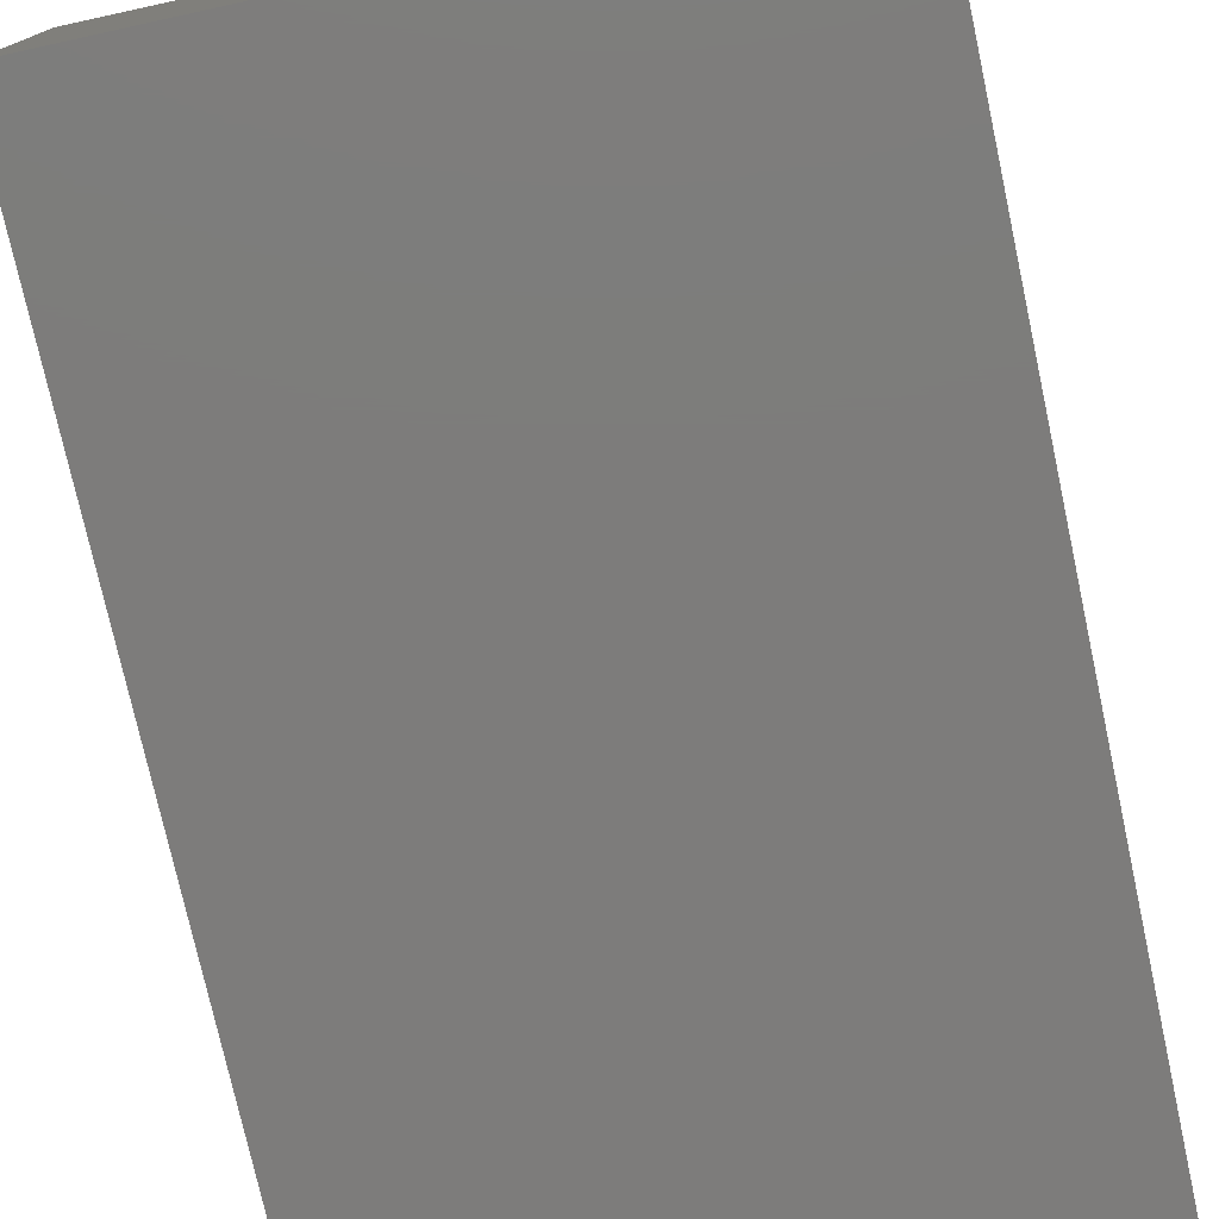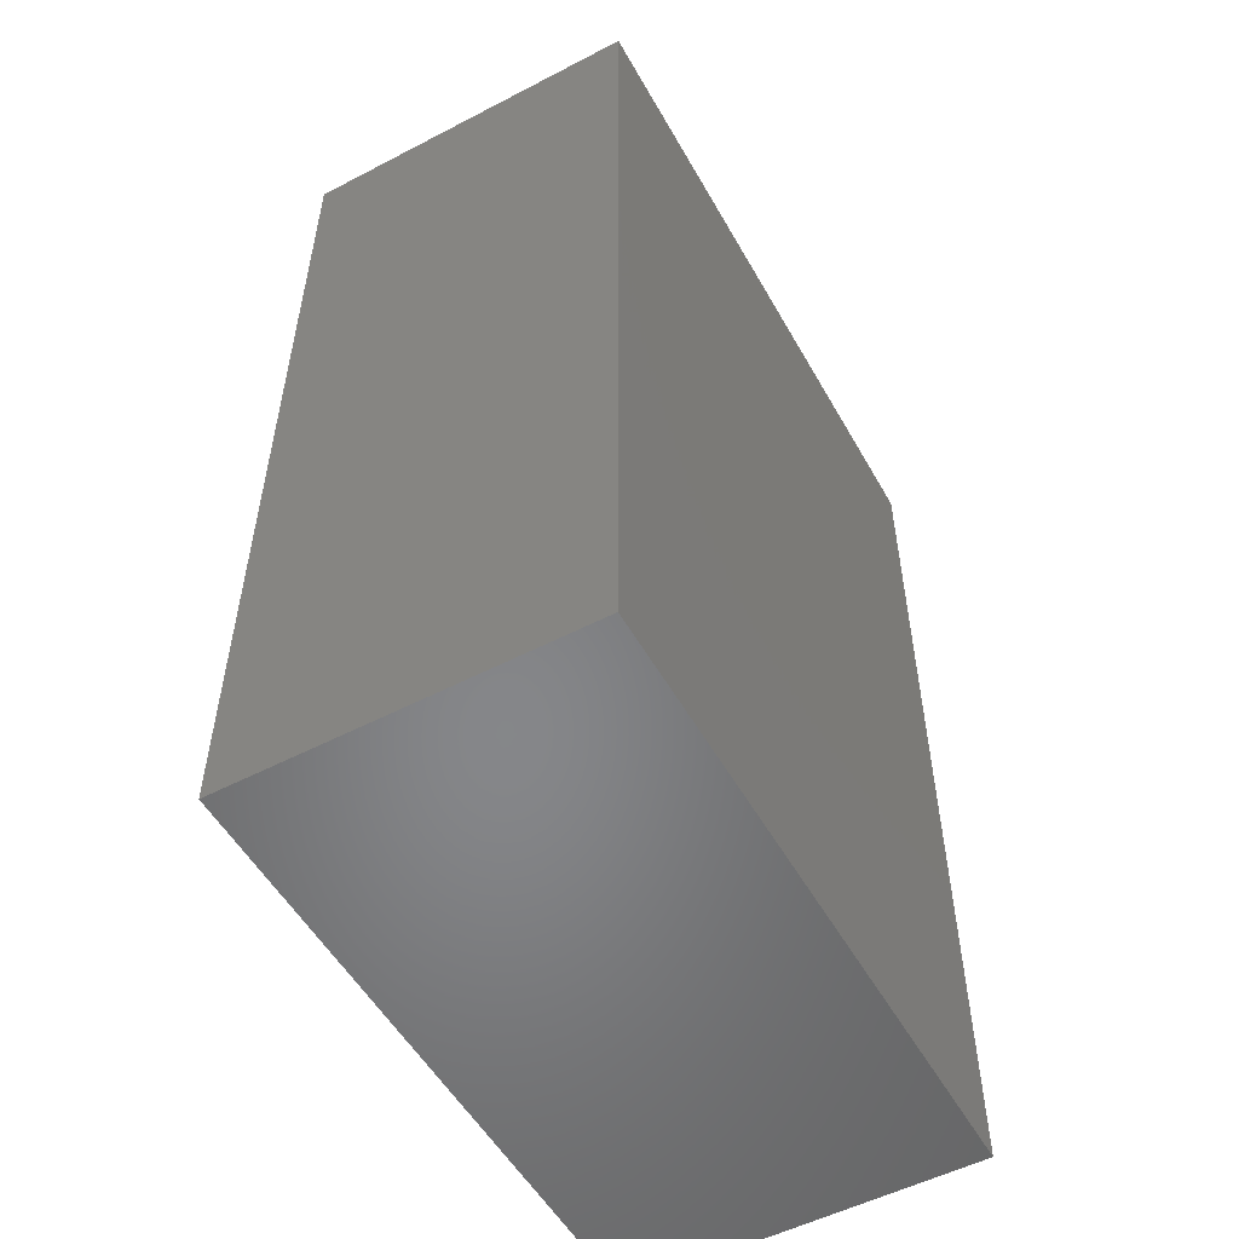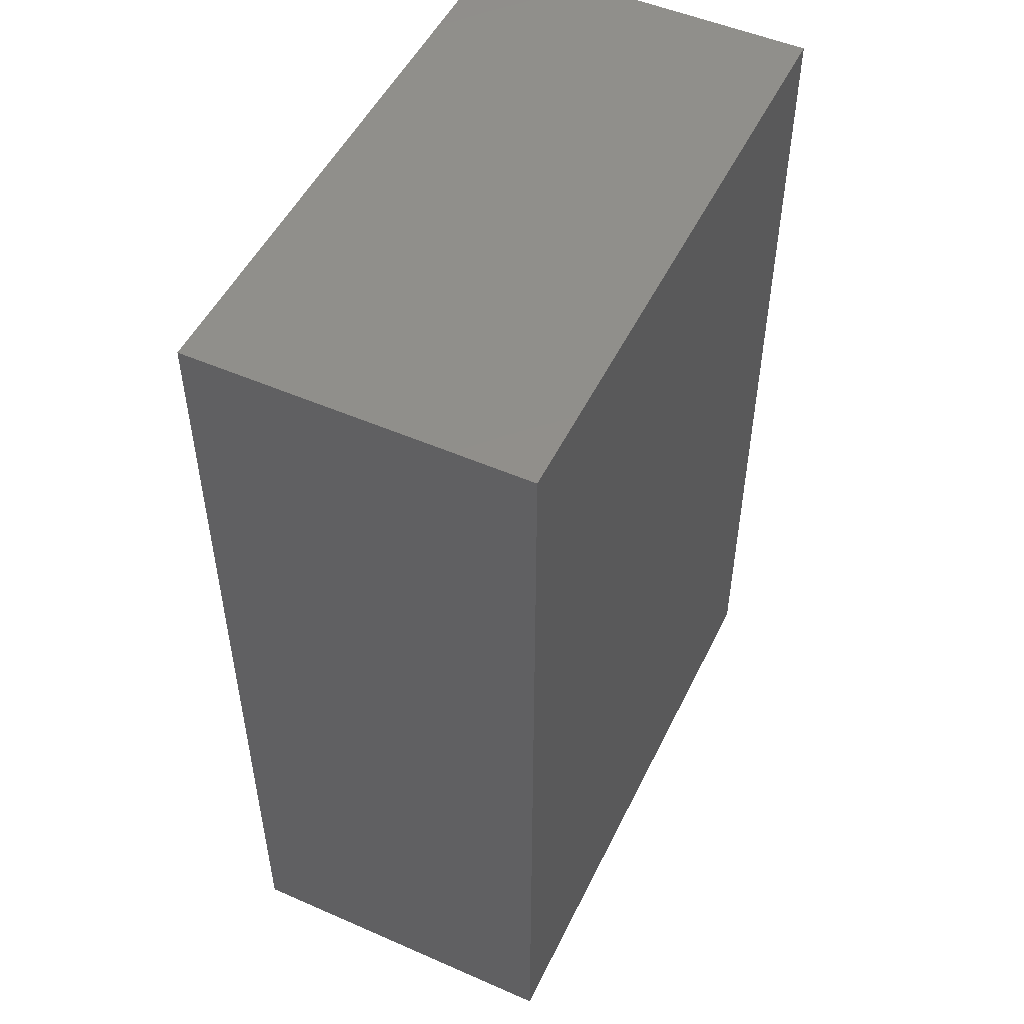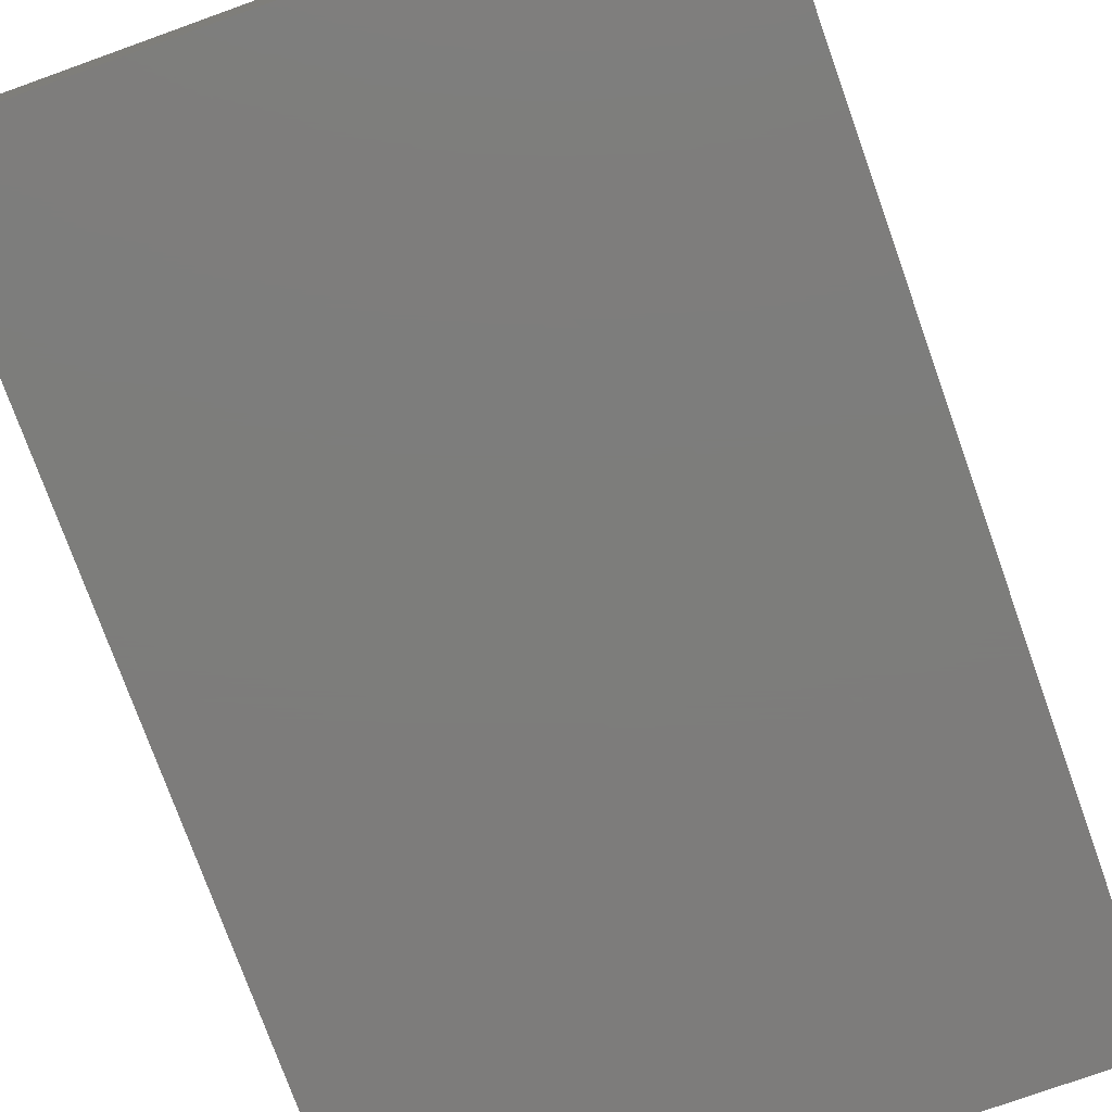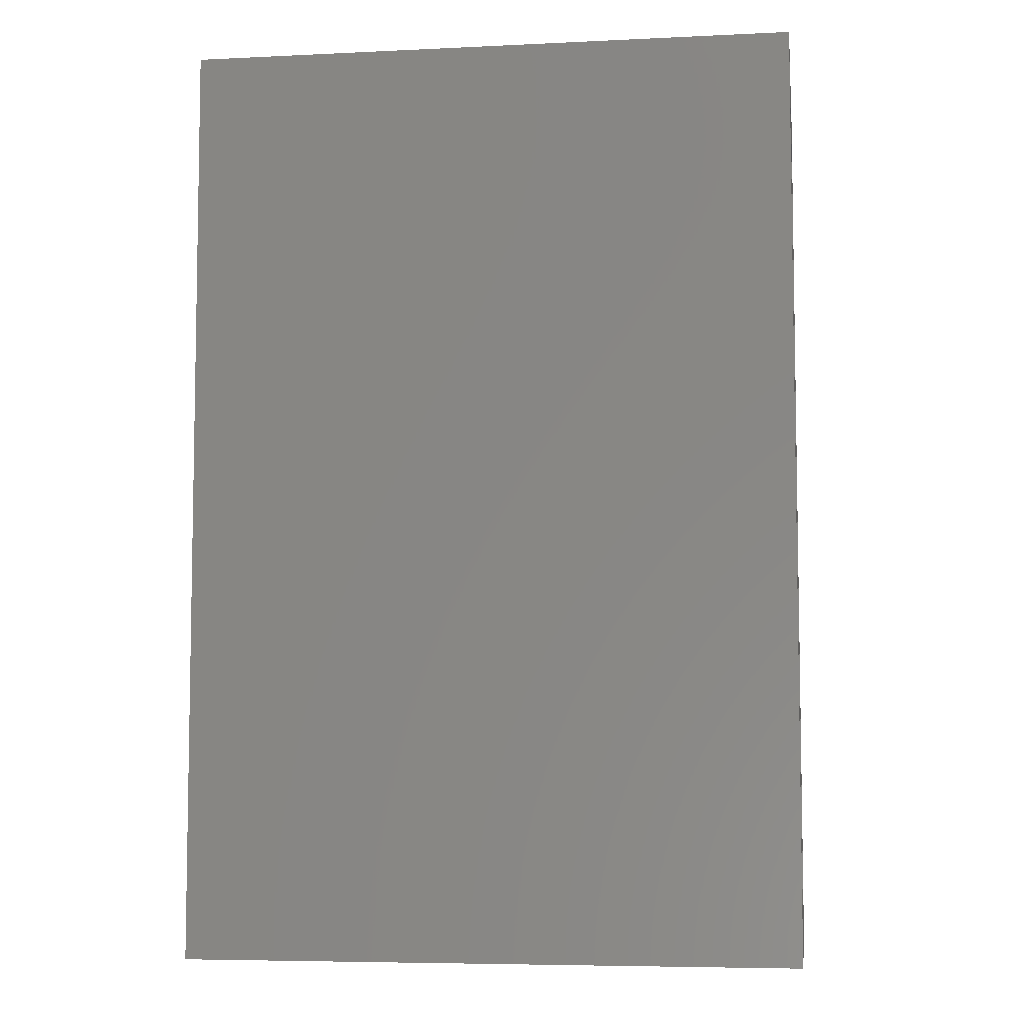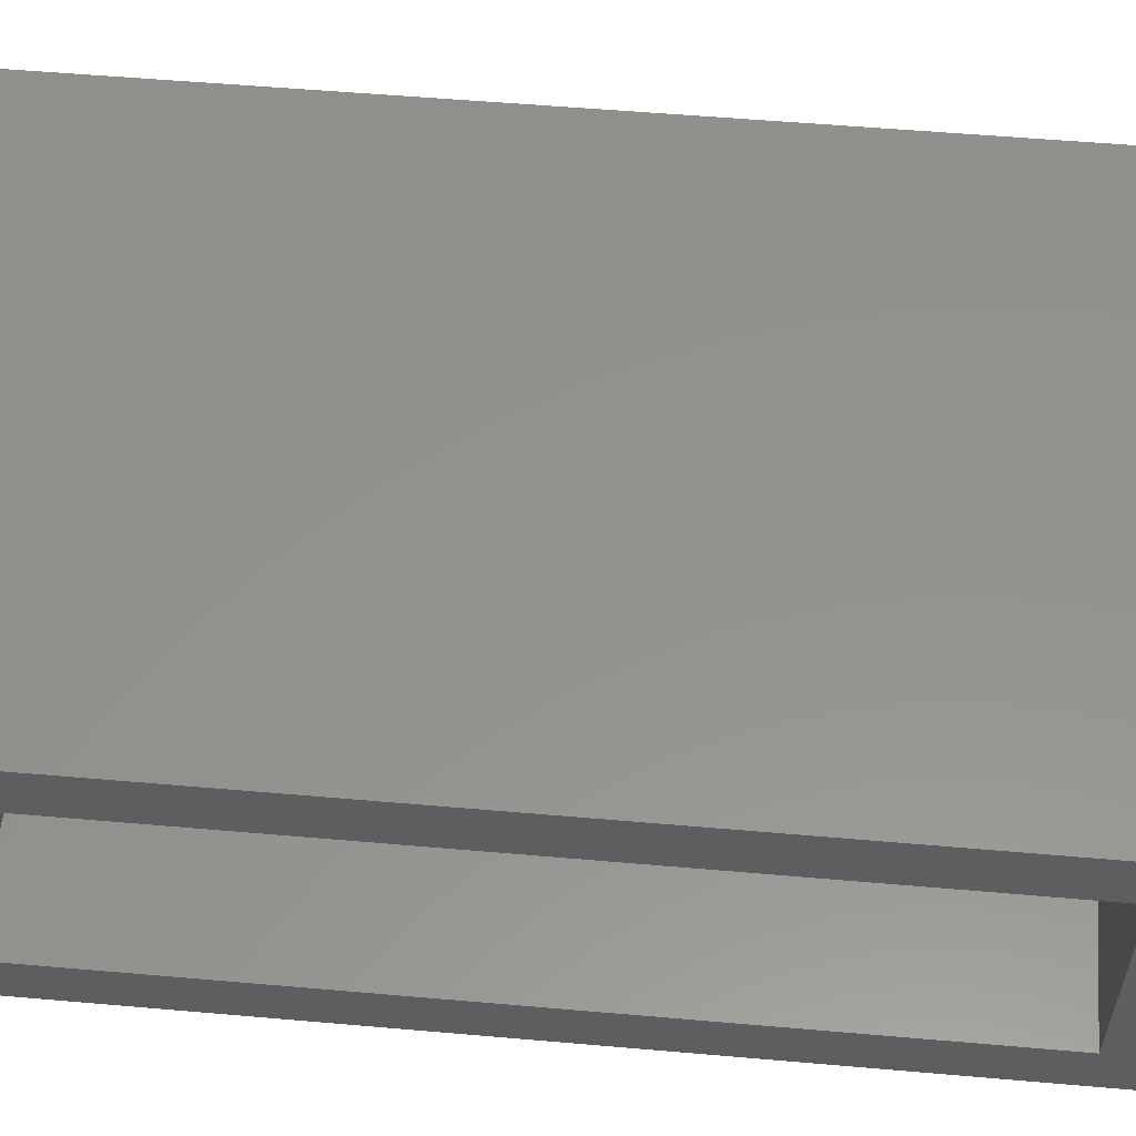
<metadata>
{"format":"stl","ext":"stl","renderer":"f3d","projection":"perspective","resolution":1024,"background":"white","views":[{"elev":-76.0,"azim":12.3,"up":"+Z"},{"elev":-53.5,"azim":119.0,"up":"+Y"},{"elev":50.8,"azim":115.5,"up":"+Y"},{"elev":-76.4,"azim":-160.3,"up":"+Z"},{"elev":-6.3,"azim":-171.9,"up":"+Y"},{"elev":55.8,"azim":-84.8,"up":"+Z"}]}
</metadata>
<code>
# stl→obj: 16 verts, 28 faces
v -9.568e-19 0.01562 -0.01562
v 1.914e-18 -0.03125 0.03125
v 1.643e-17 0.01562 0.2683
v 1.356e-17 -0.03125 0.2214
v 1.643e-17 -0.7656 0.2683
v 1.356e-17 -0.7188 0.2214
v -9.568e-19 -0.7656 -0.01562
v 1.914e-18 -0.7188 0.03125
v 0.4688 -0.03125 0.03125
v 0.4688 -0.7188 0.03125
v 0.4688 -0.03125 0.2214
v 0.4688 -0.7188 0.2214
v 0.5156 0.01562 -0.01562
v 0.5156 -0.7656 -0.01562
v 0.5156 0.01562 0.2683
v 0.5156 -0.7656 0.2683
f 1 2 3
f 3 2 4
f 3 4 5
f 5 4 6
f 5 6 7
f 7 6 8
f 7 8 1
f 1 8 2
f 2 8 9
f 9 8 10
f 11 12 4
f 4 12 6
f 4 2 11
f 11 2 9
f 6 12 8
f 8 12 10
f 1 13 7
f 7 13 14
f 13 15 14
f 14 15 16
f 15 3 16
f 16 3 5
f 3 15 1
f 1 15 13
f 5 7 16
f 16 7 14
f 9 10 11
f 11 10 12

</code>
